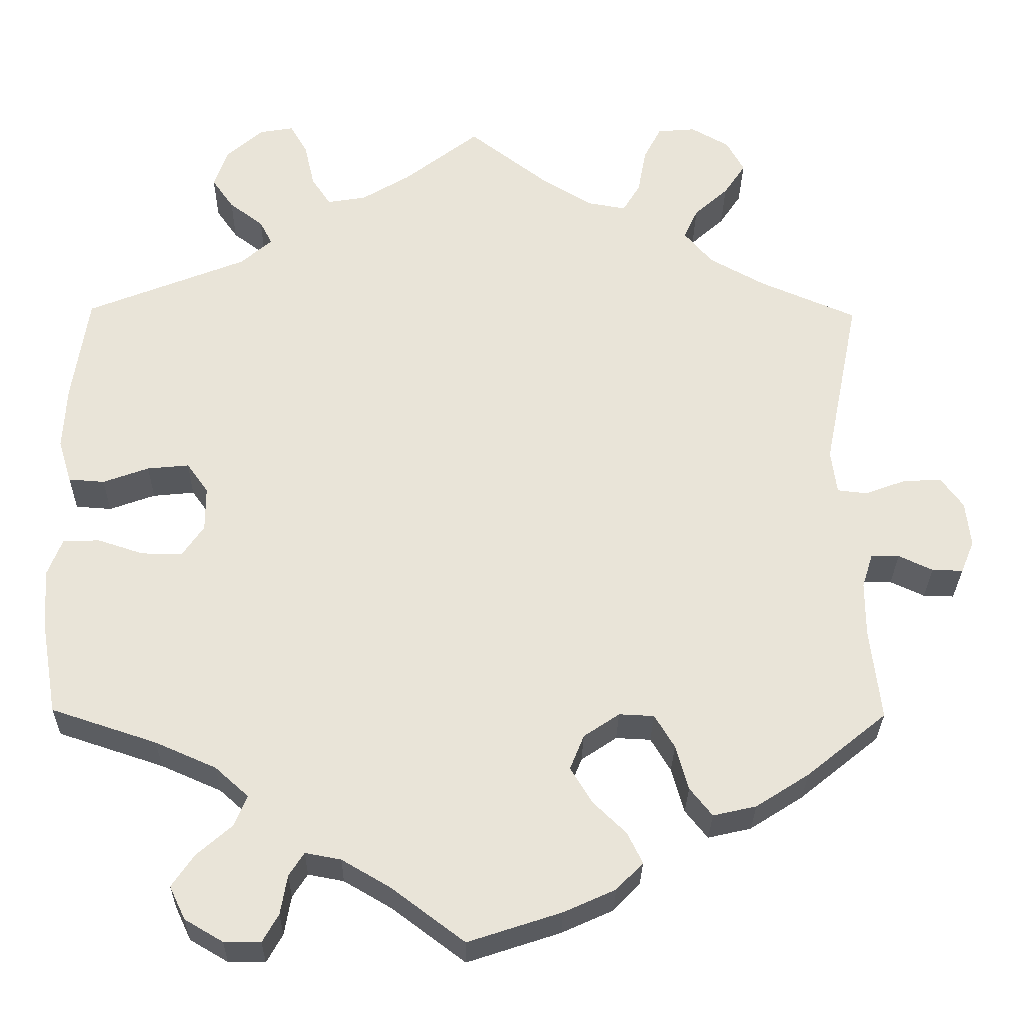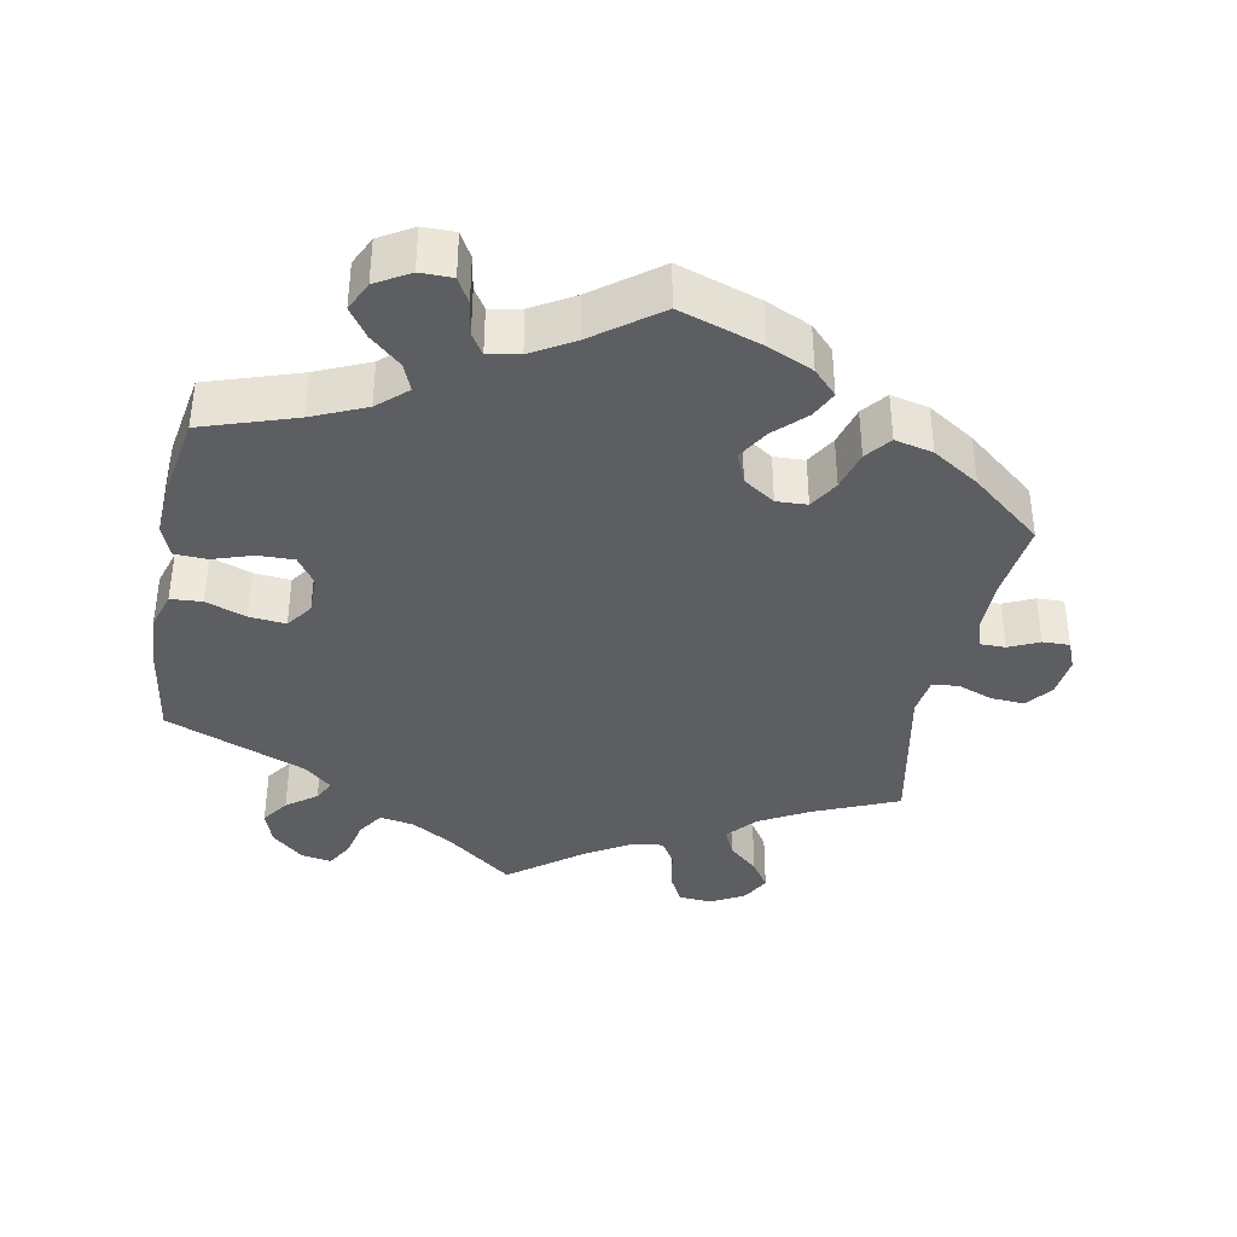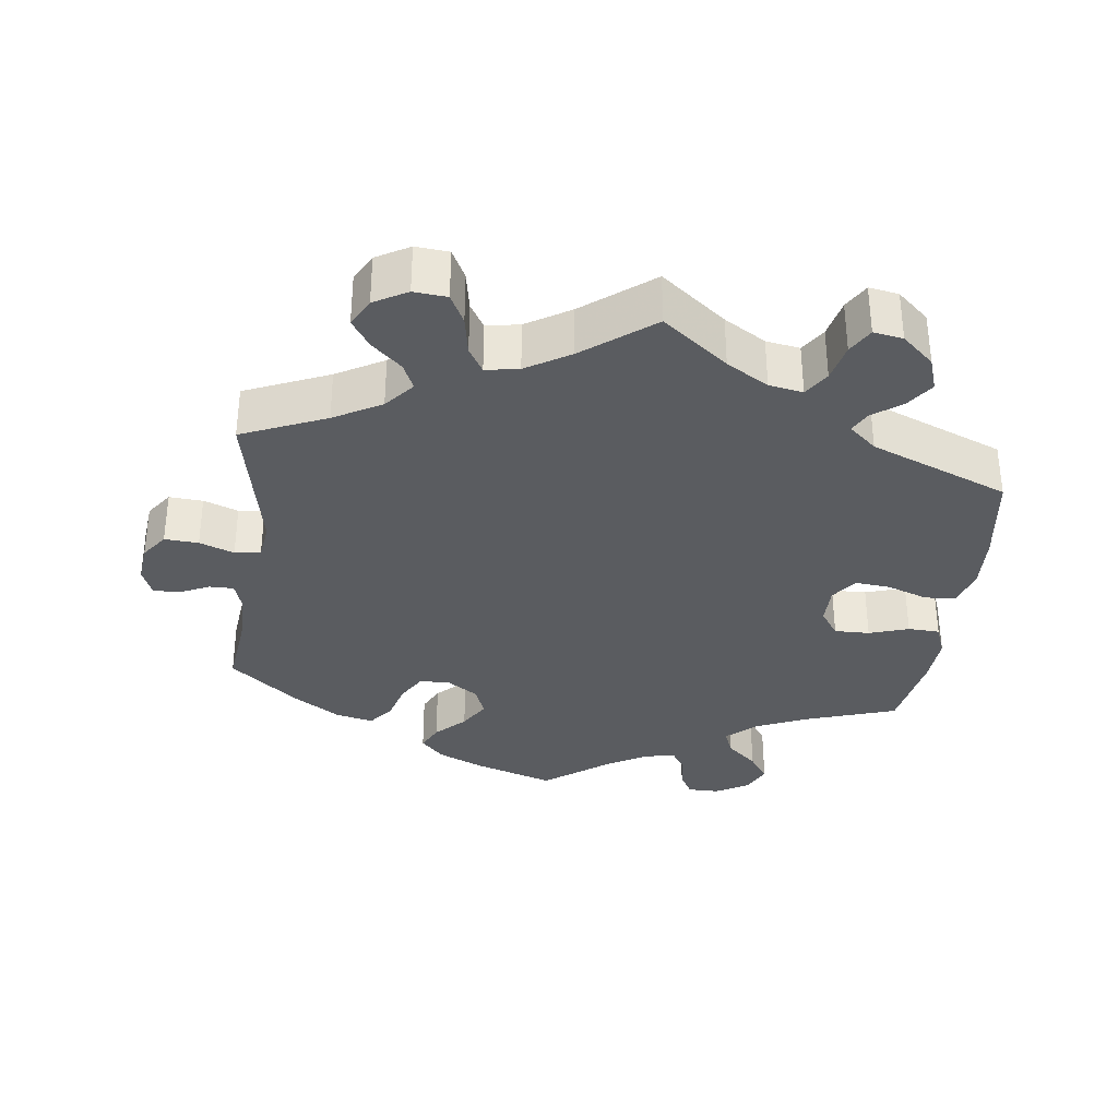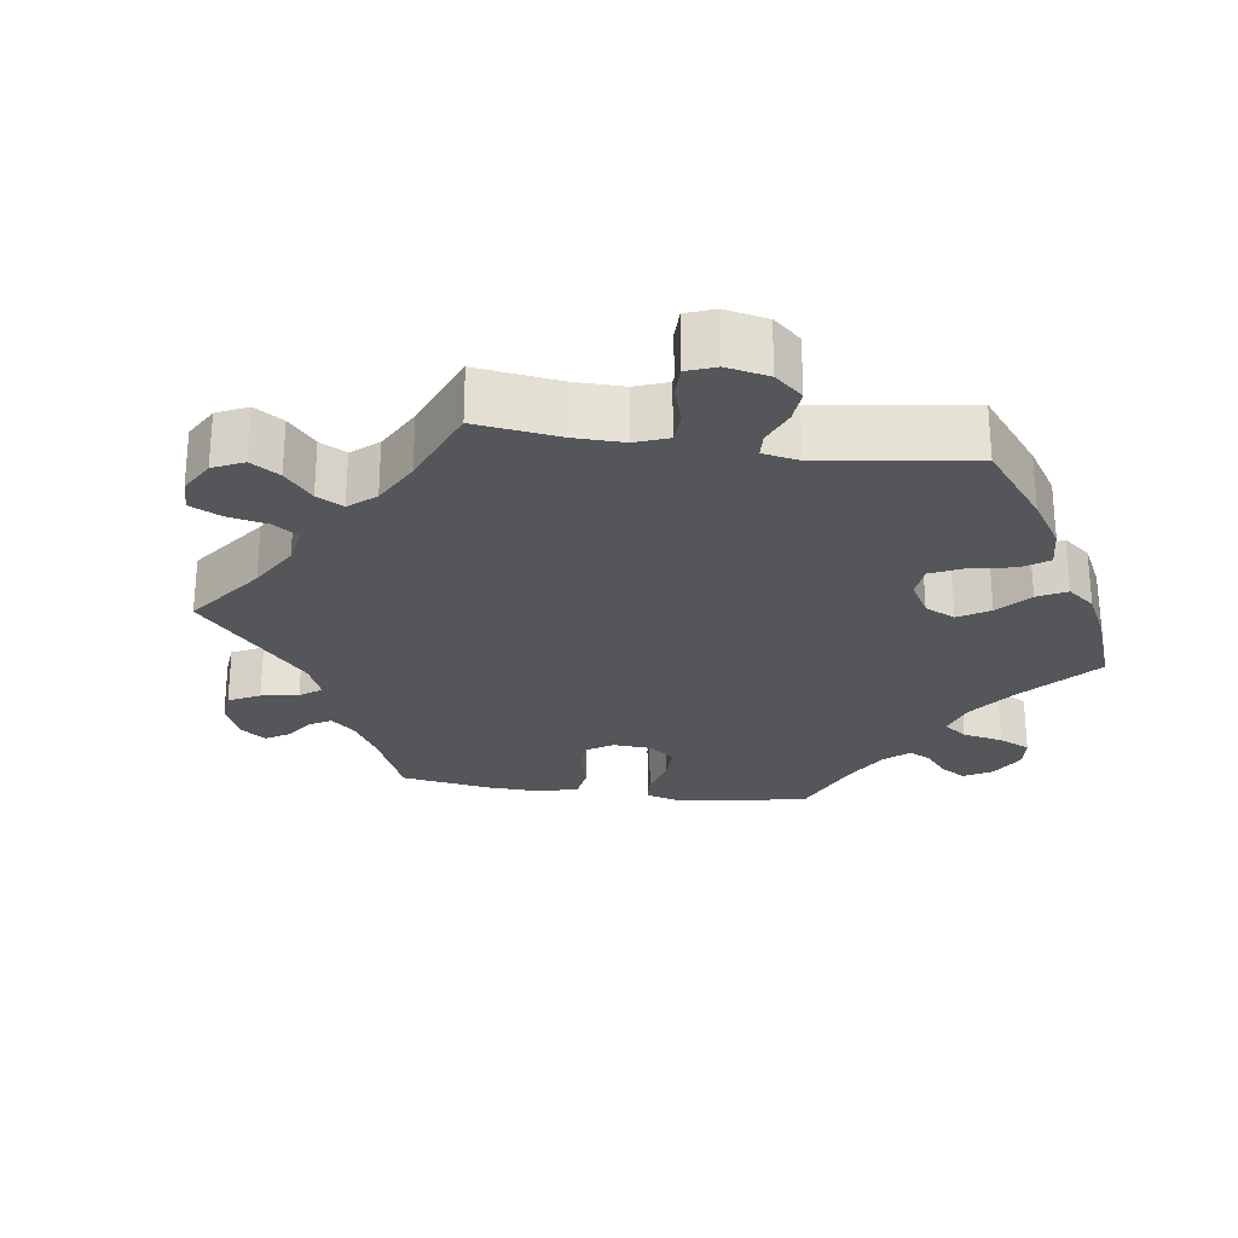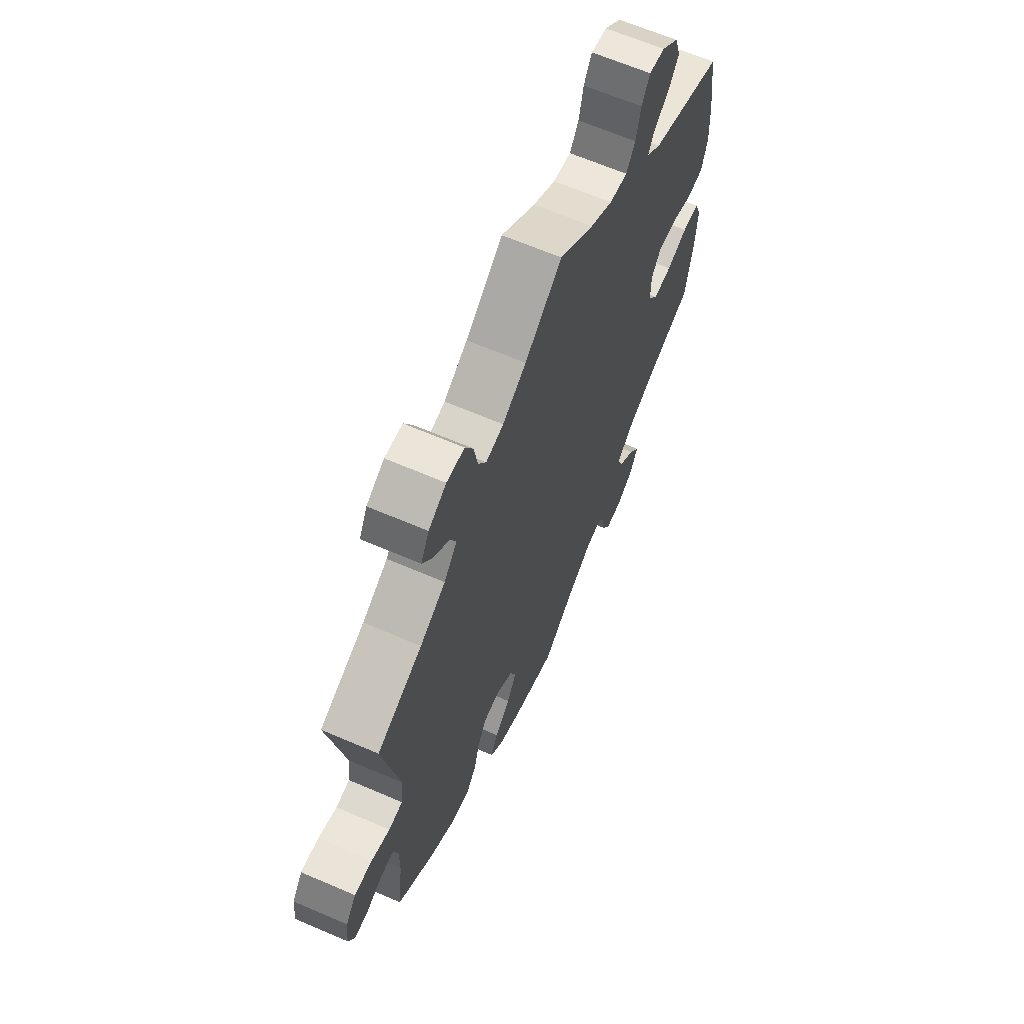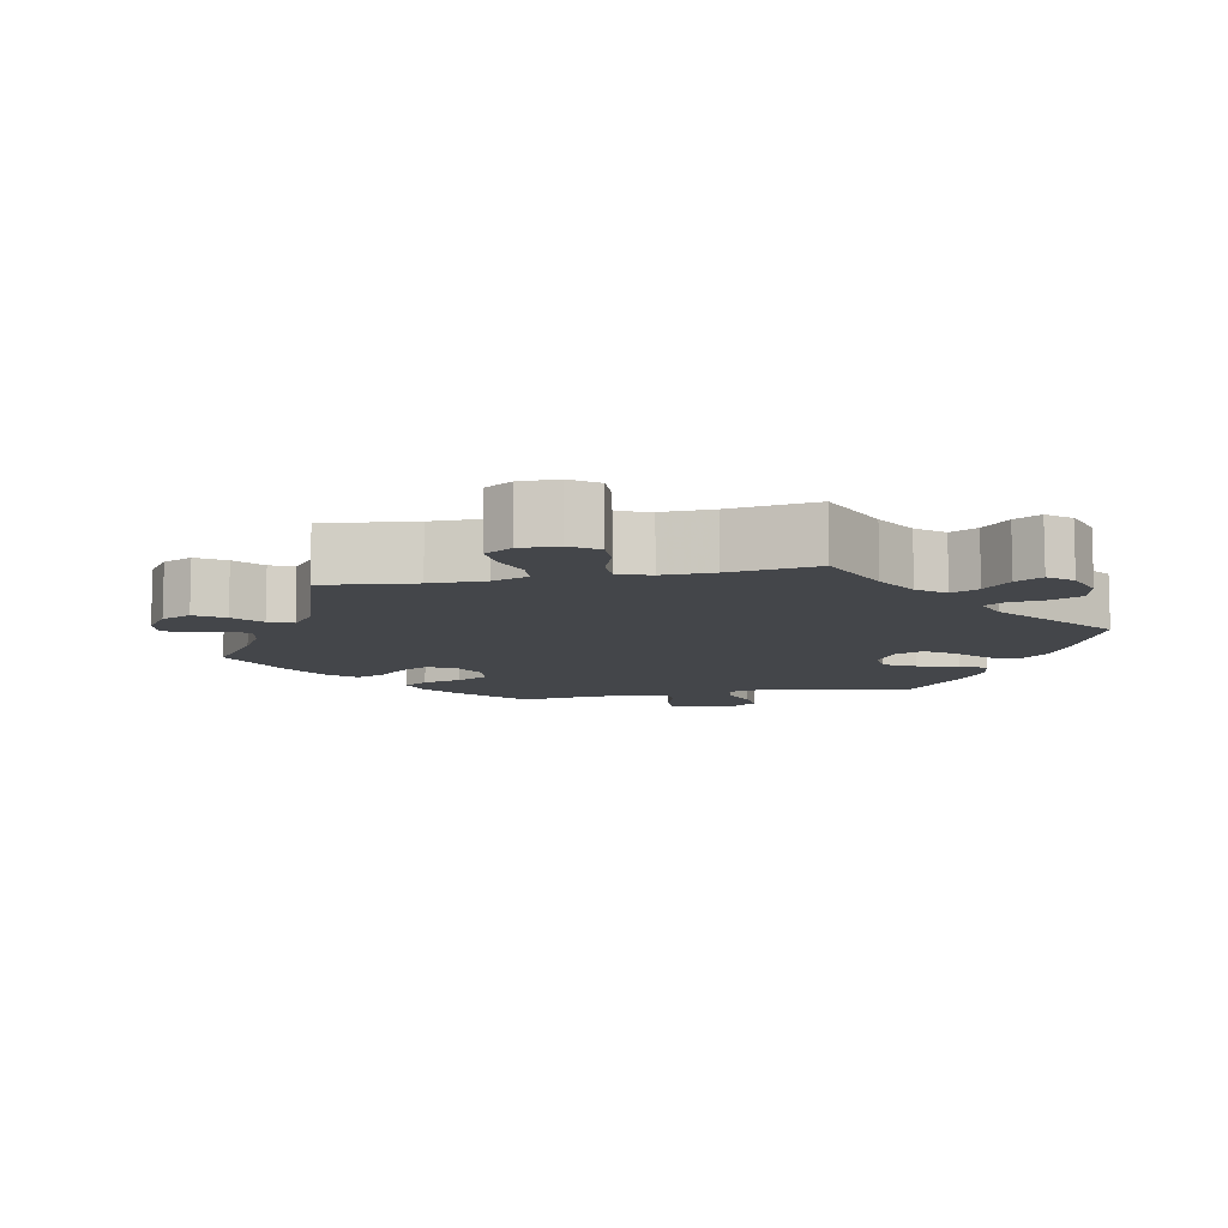
<metadata>
{"format":"obj","ext":"obj","renderer":"f3d","projection":"perspective","resolution":1024,"background":"white","views":[{"elev":-29.2,"azim":179.1,"up":"+Z"},{"elev":-38.0,"azim":169.1,"up":"+Y"},{"elev":-33.8,"azim":-7.2,"up":"+Y"},{"elev":-25.9,"azim":22.0,"up":"+Y"},{"elev":64.9,"azim":-66.5,"up":"+Z"},{"elev":-9.4,"azim":-18.3,"up":"+Y"}]}
</metadata>
<code>
v -0.384 0.07 0.339
v -0.318 0.07 0.376
v -0.284 0.07 0.416
v -0.301 0.07 0.453
v -0.342 0.07 0.49
v -0.368 0.07 0.529
v -0.347 0.07 0.568
v -0.301 0.07 0.594
v -0.255 0.07 0.59
v -0.234 0.07 0.549
v -0.224 0.07 0.494
v -0.203 0.07 0.459
v -0.157 0.07 0.467
v -0.096 0.07 0.504
v 0 0.07 0.578
v 0.09 0.07 0.508
v 0.148 0.07 0.473
v 0.195 0.07 0.465
v 0.218 0.07 0.5
v 0.23 0.07 0.553
v 0.251 0.07 0.589
v 0.292 0.07 0.582
v 0.336 0.07 0.543
v 0.352 0.07 0.496
v 0.326 0.07 0.459
v 0.285 0.07 0.428
v 0.27 0.07 0.399
v 0.308 0.07 0.366
v 0.5 0.07 0.289
v 0.519 0.07 0.16
v 0.523 0.07 0.082
v 0.507 0.07 0.03
v 0.464 0.07 0.027
v 0.409 0.07 0.047
v 0.359 0.07 0.052
v 0.333 0.07 0.016
v 0.333 0.07 -0.038
v 0.359 0.07 -0.076
v 0.408 0.07 -0.075
v 0.463 0.07 -0.057
v 0.507 0.07 -0.059
v 0.524 0.07 -0.103
v 0.52 0.07 -0.172
v 0.5 0.07 -0.289
v 0.373 0.07 -0.331
v 0.3 0.07 -0.363
v 0.26 0.07 -0.399
v 0.275 0.07 -0.436
v 0.317 0.07 -0.473
v 0.344 0.07 -0.512
v 0.325 0.07 -0.552
v 0.279 0.07 -0.579
v 0.235 0.07 -0.579
v 0.216 0.07 -0.545
v 0.208 0.07 -0.498
v 0.19 0.07 -0.47
v 0.147 0.07 -0.478
v 0.089 0.07 -0.512
v 0.001 0.07 -0.578
v -0.111 0.07 -0.541
v -0.173 0.07 -0.513
v -0.205 0.07 -0.48
v -0.187 0.07 -0.443
v -0.147 0.07 -0.404
v -0.121 0.07 -0.361
v -0.138 0.07 -0.319
v -0.181 0.07 -0.29
v -0.223 0.07 -0.292
v -0.247 0.07 -0.332
v -0.262 0.07 -0.386
v -0.289 0.07 -0.42
v -0.341 0.07 -0.408
v -0.405 0.07 -0.367
v -0.501 0.07 -0.289
v -0.488 0.07 -0.178
v -0.488 0.07 -0.112
v -0.501 0.07 -0.071
v -0.535 0.07 -0.071
v -0.576 0.07 -0.09
v -0.613 0.07 -0.091
v -0.629 0.07 -0.052
v -0.623 0.07 0.003
v -0.596 0.07 0.04
v -0.549 0.07 0.037
v -0.501 0.07 0.019
v -0.465 0.07 0.023
v -0.458 0.07 0.076
v -0.501 0.07 0.289
v -0.384 0 0.339
v -0.318 0 0.376
v -0.284 0 0.416
v -0.301 0 0.453
v -0.342 0 0.49
v -0.368 0 0.529
v -0.347 0 0.568
v -0.301 0 0.594
v -0.255 0 0.59
v -0.234 0 0.549
v -0.224 0 0.494
v -0.203 0 0.459
v -0.157 0 0.467
v -0.096 0 0.504
v 0 0 0.578
v 0.09 0 0.508
v 0.148 0 0.473
v 0.195 0 0.465
v 0.218 0 0.5
v 0.23 0 0.553
v 0.251 0 0.589
v 0.292 0 0.582
v 0.336 0 0.543
v 0.352 0 0.496
v 0.326 0 0.459
v 0.285 0 0.428
v 0.27 0 0.399
v 0.308 0 0.366
v 0.5 0 0.289
v 0.519 0 0.16
v 0.523 0 0.082
v 0.507 0 0.03
v 0.464 0 0.027
v 0.409 0 0.047
v 0.359 0 0.052
v 0.333 0 0.016
v 0.333 0 -0.038
v 0.359 0 -0.076
v 0.408 0 -0.075
v 0.463 0 -0.057
v 0.507 0 -0.059
v 0.524 0 -0.103
v 0.52 0 -0.172
v 0.5 0 -0.289
v 0.373 0 -0.331
v 0.3 0 -0.363
v 0.26 0 -0.399
v 0.275 0 -0.436
v 0.317 0 -0.473
v 0.344 0 -0.512
v 0.325 0 -0.552
v 0.279 0 -0.579
v 0.235 0 -0.579
v 0.216 0 -0.545
v 0.208 0 -0.498
v 0.19 0 -0.47
v 0.147 0 -0.478
v 0.089 0 -0.512
v 0.001 0 -0.578
v -0.111 0 -0.541
v -0.173 0 -0.513
v -0.205 0 -0.48
v -0.187 0 -0.443
v -0.147 0 -0.404
v -0.121 0 -0.361
v -0.138 0 -0.319
v -0.181 0 -0.29
v -0.223 0 -0.292
v -0.247 0 -0.332
v -0.262 0 -0.386
v -0.289 0 -0.42
v -0.341 0 -0.408
v -0.405 0 -0.367
v -0.501 0 -0.289
v -0.488 0 -0.178
v -0.488 0 -0.112
v -0.501 0 -0.071
v -0.535 0 -0.071
v -0.576 0 -0.09
v -0.613 0 -0.091
v -0.629 0 -0.052
v -0.623 0 0.003
v -0.596 0 0.04
v -0.549 0 0.037
v -0.501 0 0.019
v -0.465 0 0.023
v -0.458 0 0.076
v -0.501 0 0.289
f 87 88 1
f 86 87 1 2
f 82 83 84 85
f 82 85 86
f 81 82 86
f 78 79 80 81
f 77 78 81 86
f 76 77 86 2
f 72 73 74 75
f 69 70 71 72
f 68 69 72 75
f 67 68 75 76
f 61 62 63 64
f 61 64 65
f 58 59 60 61
f 57 58 61 65
f 56 57 65 66
f 52 53 54 55
f 52 55 56
f 51 52 56
f 48 49 50 51
f 48 51 56
f 47 48 56 66
f 42 43 44 45
f 42 45 46
f 39 40 41 42
f 38 39 42 46
f 37 38 46 47
f 31 32 33 34
f 31 34 35
f 28 29 30 31
f 27 28 31 35
f 23 24 25 26
f 23 26 27
f 22 23 27
f 19 20 21 22
f 18 19 22 27
f 17 18 27 35
f 14 15 16
f 13 14 16 17
f 12 13 17 35
f 8 9 10 11
f 8 11 12
f 7 8 12
f 4 5 6 7
f 3 4 7 12
f 67 76 2 3
f 36 37 47 66
f 35 36 66 67
f 3 12 35 67
f 89 176 175
f 90 89 175 174
f 173 172 171 170
f 174 173 170
f 174 170 169
f 169 168 167 166
f 174 169 166 165
f 90 174 165 164
f 163 162 161 160
f 160 159 158 157
f 163 160 157 156
f 164 163 156 155
f 152 151 150 149
f 153 152 149
f 149 148 147 146
f 153 149 146 145
f 154 153 145 144
f 143 142 141 140
f 144 143 140
f 144 140 139
f 139 138 137 136
f 144 139 136
f 154 144 136 135
f 133 132 131 130
f 134 133 130
f 130 129 128 127
f 134 130 127 126
f 135 134 126 125
f 122 121 120 119
f 123 122 119
f 119 118 117 116
f 123 119 116 115
f 114 113 112 111
f 115 114 111
f 115 111 110
f 110 109 108 107
f 115 110 107 106
f 123 115 106 105
f 104 103 102
f 105 104 102 101
f 123 105 101 100
f 99 98 97 96
f 100 99 96
f 100 96 95
f 95 94 93 92
f 100 95 92 91
f 91 90 164 155
f 154 135 125 124
f 155 154 124 123
f 155 123 100 91
f 1 89 90 2
f 2 90 91 3
f 3 91 92 4
f 4 92 93 5
f 5 93 94 6
f 6 94 95 7
f 7 95 96 8
f 8 96 97 9
f 9 97 98 10
f 10 98 99 11
f 11 99 100 12
f 12 100 101 13
f 13 101 102 14
f 14 102 103 15
f 15 103 104 16
f 16 104 105 17
f 17 105 106 18
f 18 106 107 19
f 19 107 108 20
f 20 108 109 21
f 21 109 110 22
f 22 110 111 23
f 23 111 112 24
f 24 112 113 25
f 25 113 114 26
f 26 114 115 27
f 27 115 116 28
f 28 116 117 29
f 29 117 118 30
f 30 118 119 31
f 31 119 120 32
f 32 120 121 33
f 33 121 122 34
f 34 122 123 35
f 35 123 124 36
f 36 124 125 37
f 37 125 126 38
f 38 126 127 39
f 39 127 128 40
f 40 128 129 41
f 41 129 130 42
f 42 130 131 43
f 43 131 132 44
f 44 132 133 45
f 45 133 134 46
f 46 134 135 47
f 47 135 136 48
f 48 136 137 49
f 49 137 138 50
f 50 138 139 51
f 51 139 140 52
f 52 140 141 53
f 53 141 142 54
f 54 142 143 55
f 55 143 144 56
f 56 144 145 57
f 57 145 146 58
f 58 146 147 59
f 59 147 148 60
f 60 148 149 61
f 61 149 150 62
f 62 150 151 63
f 63 151 152 64
f 64 152 153 65
f 65 153 154 66
f 66 154 155 67
f 67 155 156 68
f 68 156 157 69
f 69 157 158 70
f 70 158 159 71
f 71 159 160 72
f 72 160 161 73
f 73 161 162 74
f 74 162 163 75
f 75 163 164 76
f 76 164 165 77
f 77 165 166 78
f 78 166 167 79
f 79 167 168 80
f 80 168 169 81
f 81 169 170 82
f 82 170 171 83
f 83 171 172 84
f 84 172 173 85
f 85 173 174 86
f 86 174 175 87
f 87 175 176 88
f 88 176 89 1

</code>
